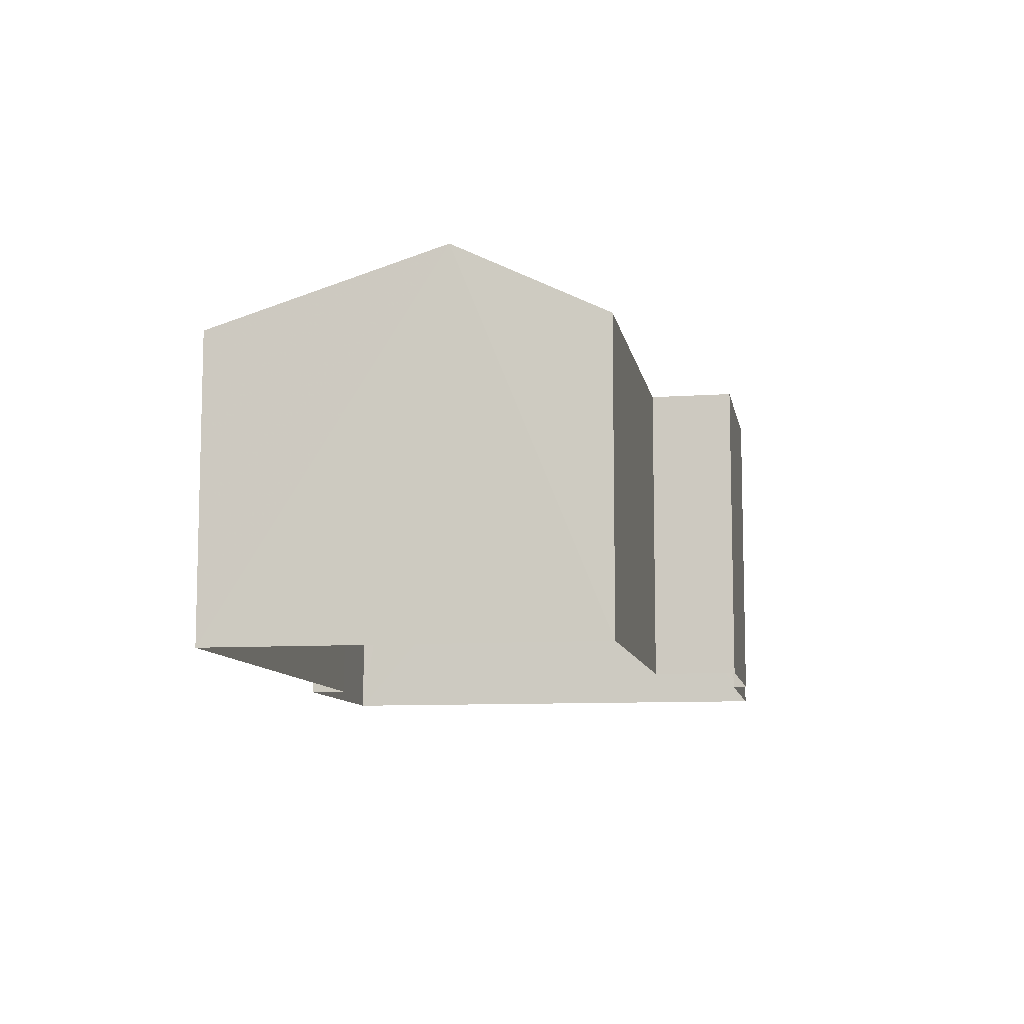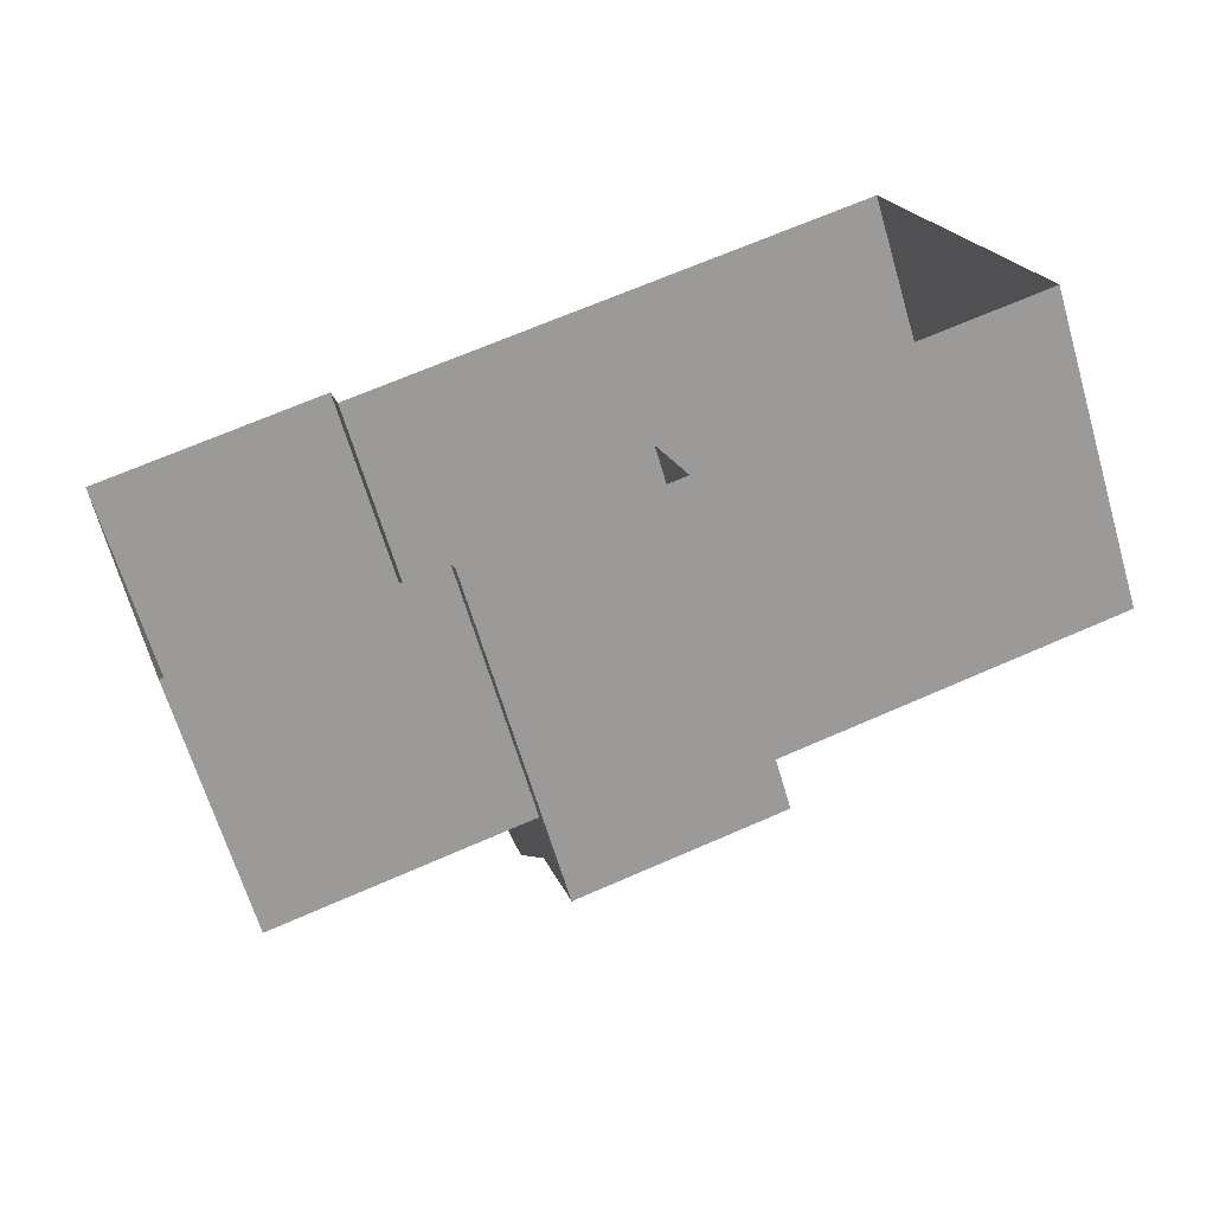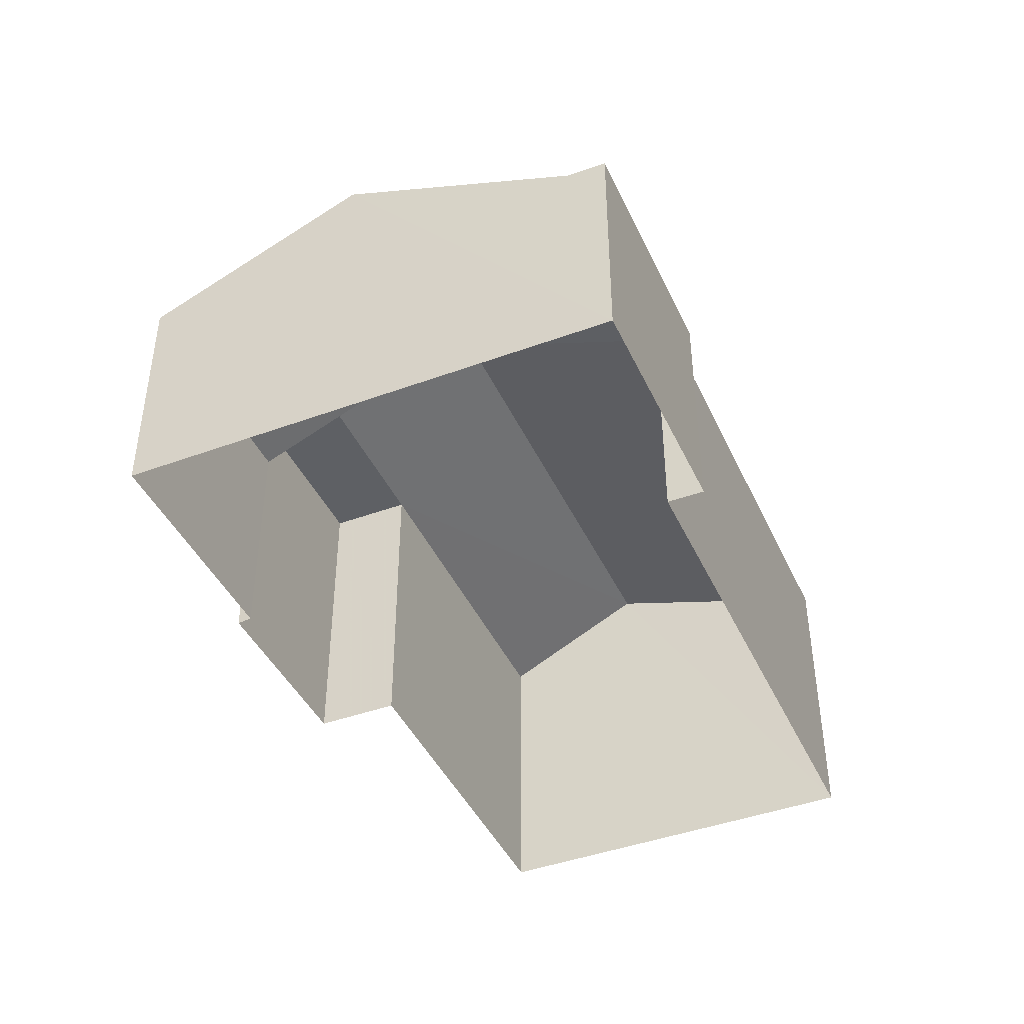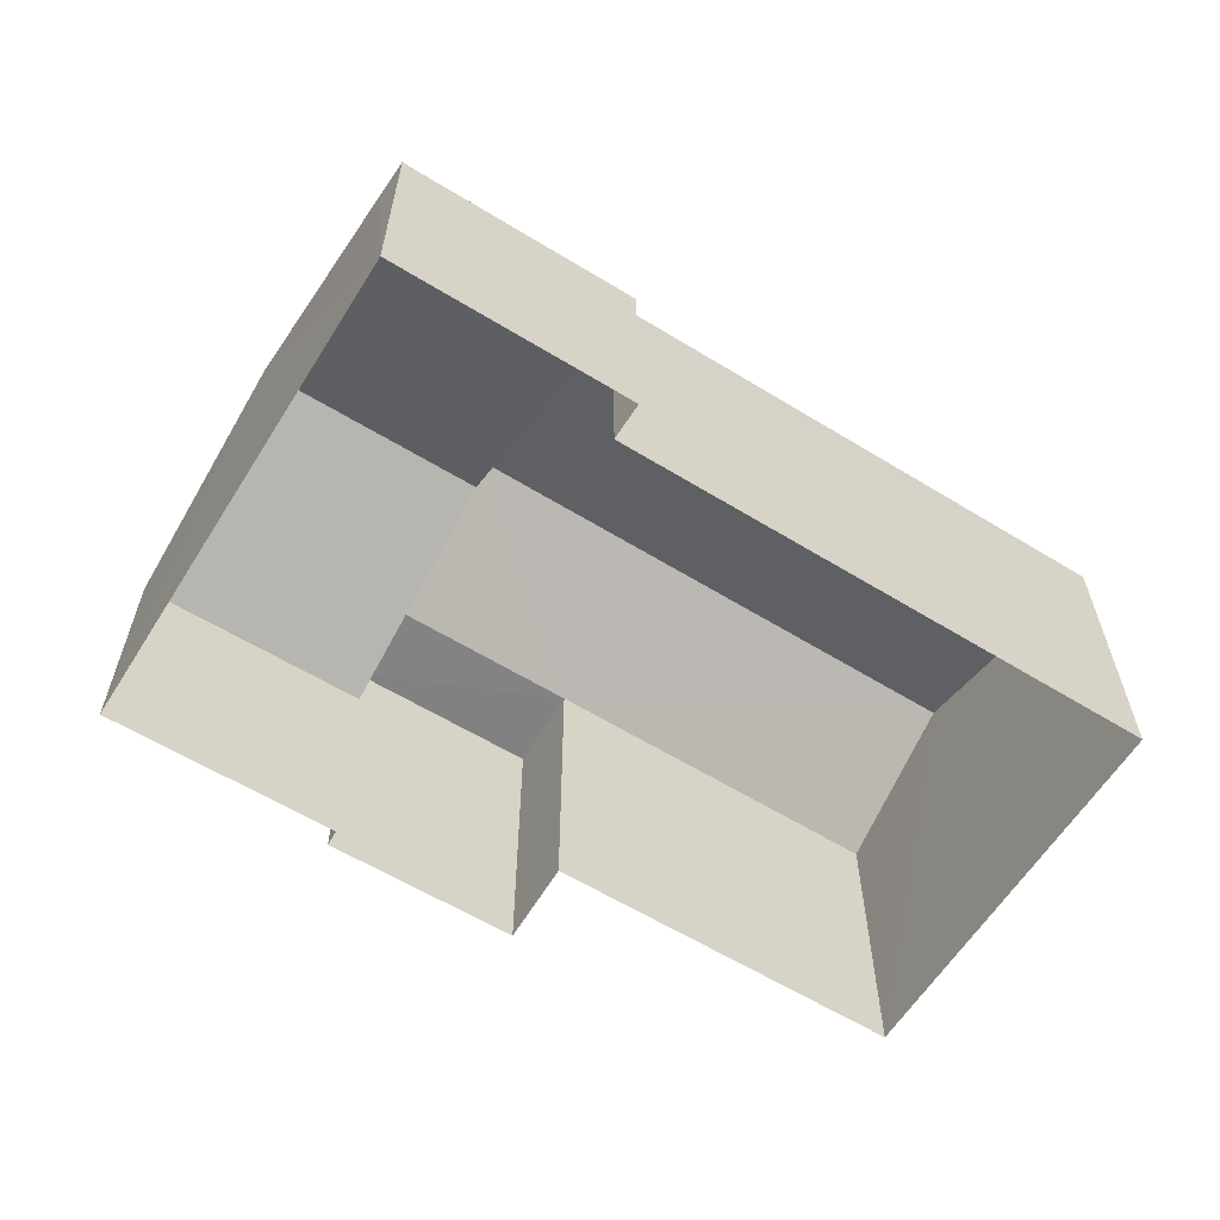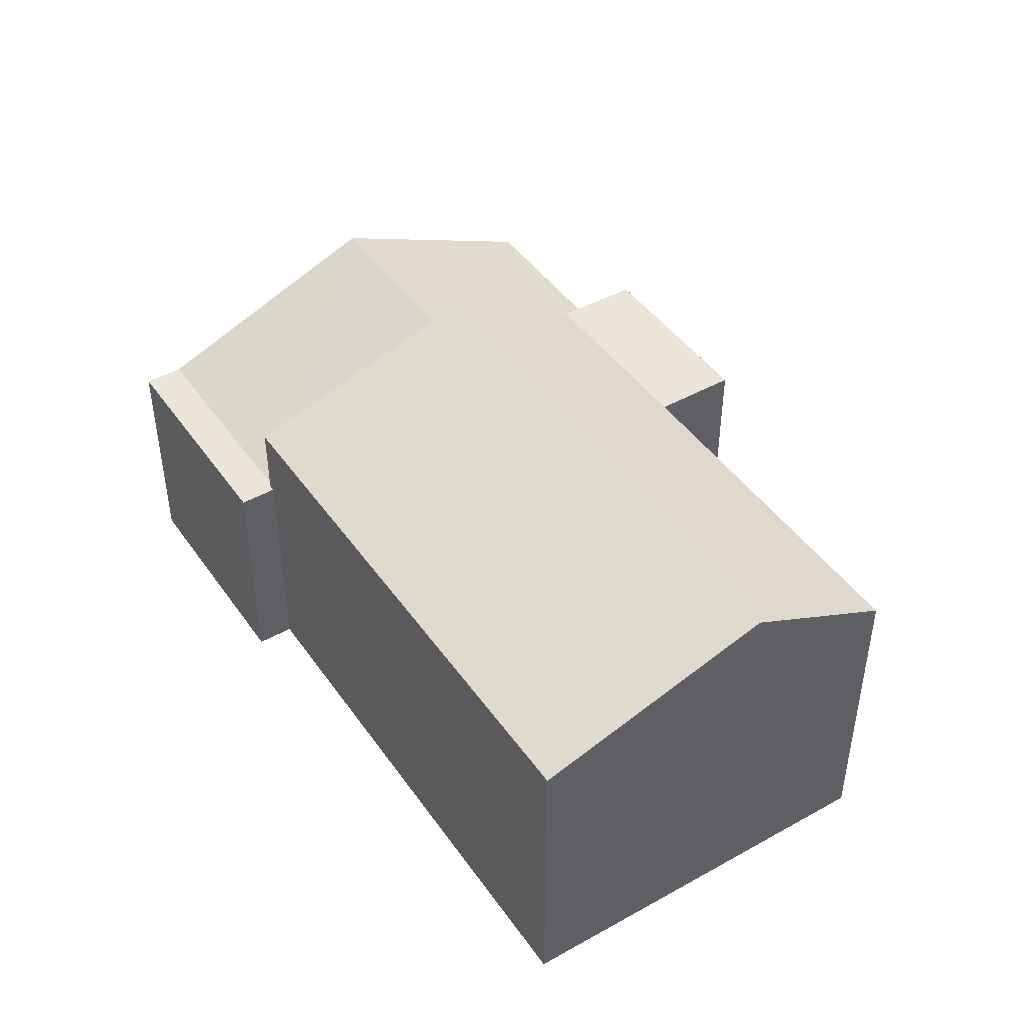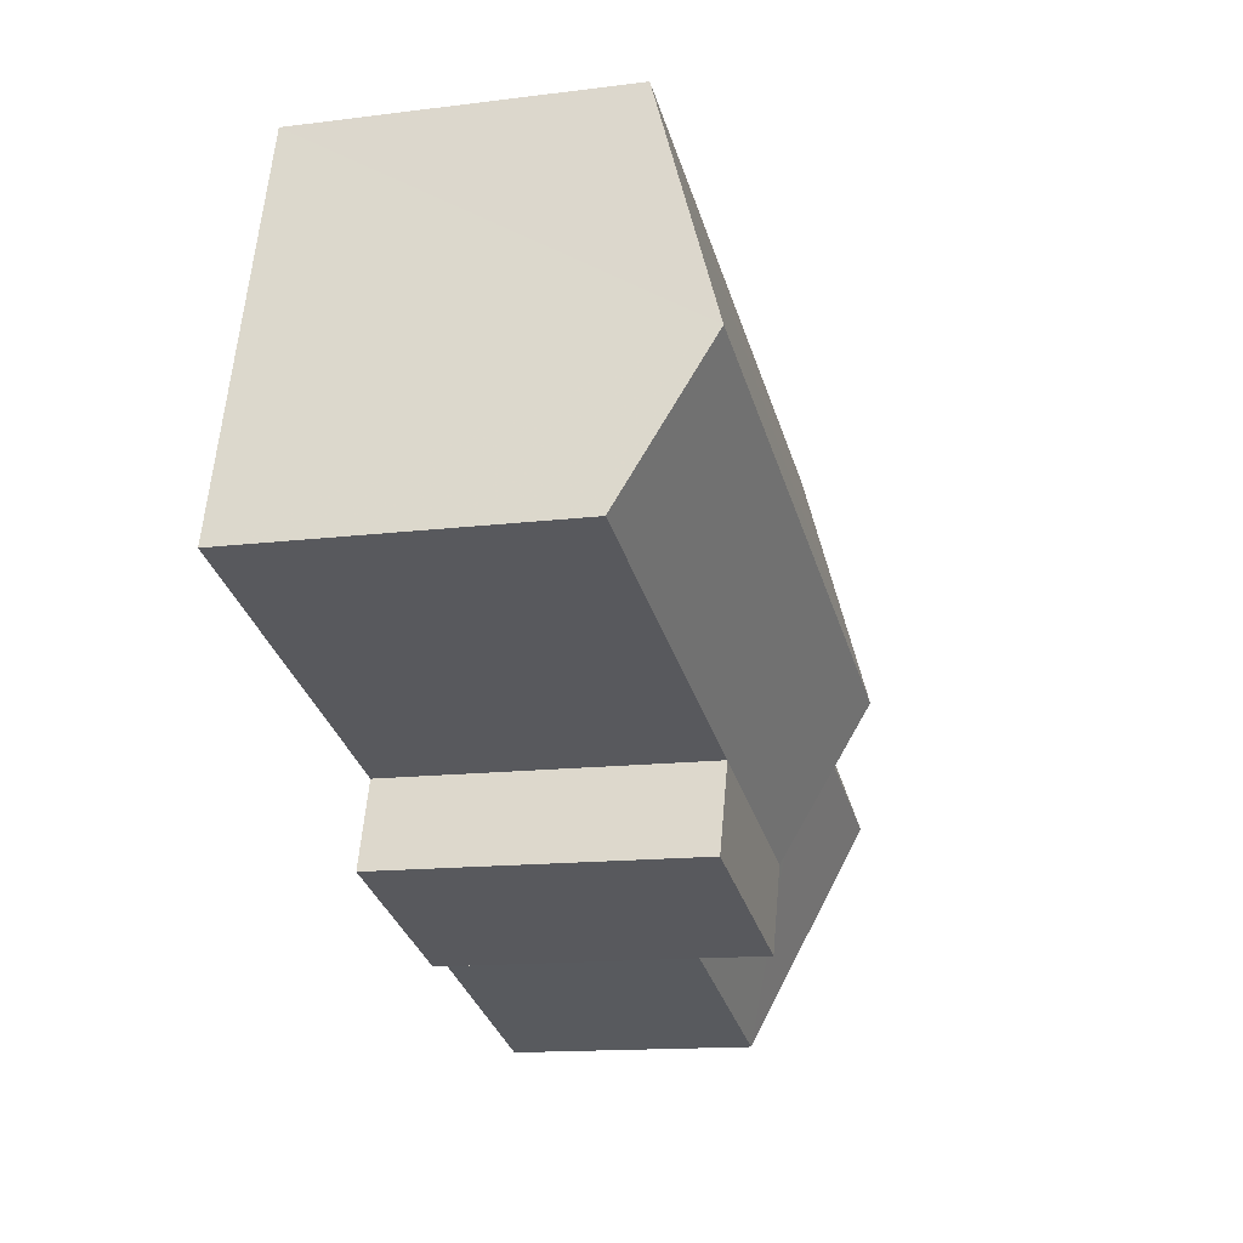
<metadata>
{"format":"obj","ext":"obj","renderer":"f3d","projection":"perspective","resolution":1024,"background":"white","views":[{"elev":-9.4,"azim":-97.7,"up":"+Z"},{"elev":-64.9,"azim":-163.6,"up":"+Y"},{"elev":-43.0,"azim":96.0,"up":"+Z"},{"elev":-61.1,"azim":130.5,"up":"+Z"},{"elev":44.6,"azim":-140.2,"up":"+Z"},{"elev":-13.5,"azim":-74.0,"up":"+Y"}]}
</metadata>
<code>
v -2.249e+05 -1.276e+05 14.2
v -2.249e+05 -1.276e+05 14.2
v -2.249e+05 -1.276e+05 14.2
v -2.249e+05 -1.276e+05 14.2
v -2.249e+05 -1.276e+05 14.2
v -2.249e+05 -1.276e+05 14.2
v -2.249e+05 -1.276e+05 14.2
v -2.249e+05 -1.276e+05 14.2
v -2.249e+05 -1.276e+05 14.2
v -2.249e+05 -1.276e+05 14.2
v -2.249e+05 -1.276e+05 17.11
v -2.249e+05 -1.276e+05 17.11
v -2.249e+05 -1.276e+05 17.11
v -2.249e+05 -1.276e+05 17.11
v -2.249e+05 -1.276e+05 17.11
v -2.249e+05 -1.276e+05 17.11
v -2.249e+05 -1.276e+05 18.04
v -2.249e+05 -1.276e+05 18.04
v -2.249e+05 -1.276e+05 18.97
v -2.249e+05 -1.276e+05 18.04
v -2.249e+05 -1.276e+05 18.97
v -2.249e+05 -1.276e+05 18.04
v -2.249e+05 -1.276e+05 18.04
v -2.249e+05 -1.276e+05 17.11
v -2.249e+05 -1.276e+05 18.3
v -2.249e+05 -1.276e+05 17.11
v -2.249e+05 -1.276e+05 18.3
v -2.249e+05 -1.276e+05 18.04
v -2.249e+05 -1.276e+05 18.04
f 1 2 3
f 4 1 5
f 6 4 5
f 7 8 9
f 1 3 7
f 10 7 9
f 5 7 10
f 1 7 5
f 11 12 13
f 13 12 14
f 11 15 12
f 14 12 16
f 17 18 19
f 18 20 21
f 18 21 19
f 18 22 23
f 20 18 23
f 24 25 26
f 24 27 25
f 21 28 29
f 19 21 29
f 16 25 27
f 14 16 27
f 29 3 19
f 3 2 19
f 2 17 19
f 11 9 8
f 11 13 9
f 14 27 9
f 13 14 9
f 27 24 10
f 9 27 10
f 22 1 4
f 22 18 1
f 23 4 6
f 23 22 4
f 7 3 15
f 3 29 15
f 15 28 12
f 15 29 28
f 5 10 24
f 26 5 24
f 21 25 28
f 12 28 16
f 20 23 26
f 25 21 20
f 26 23 6
f 26 6 5
f 28 25 16
f 25 20 26
f 1 17 2
f 1 18 17
f 7 11 8
f 7 15 11

</code>
